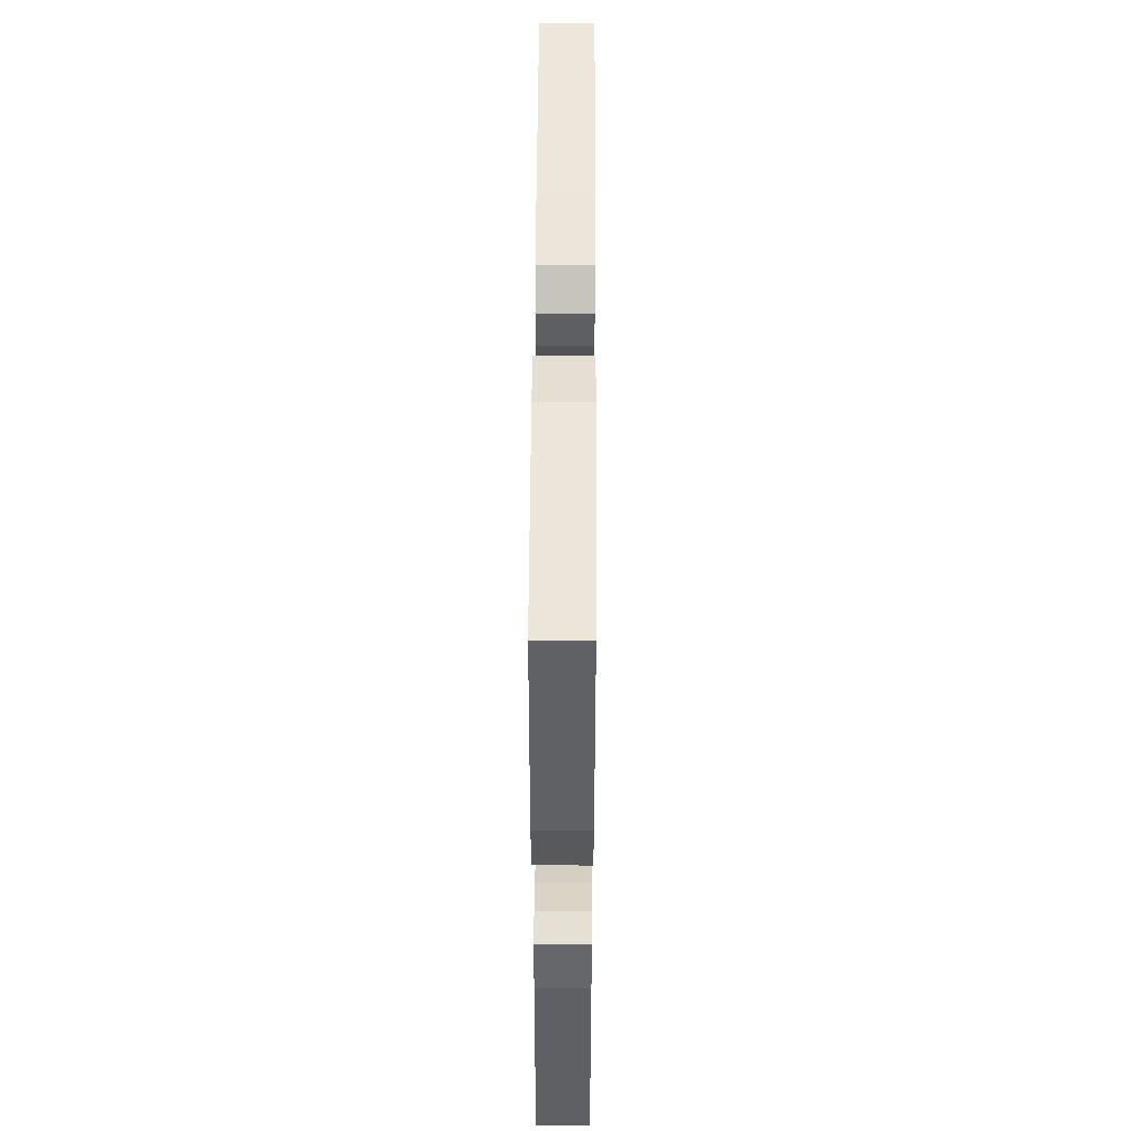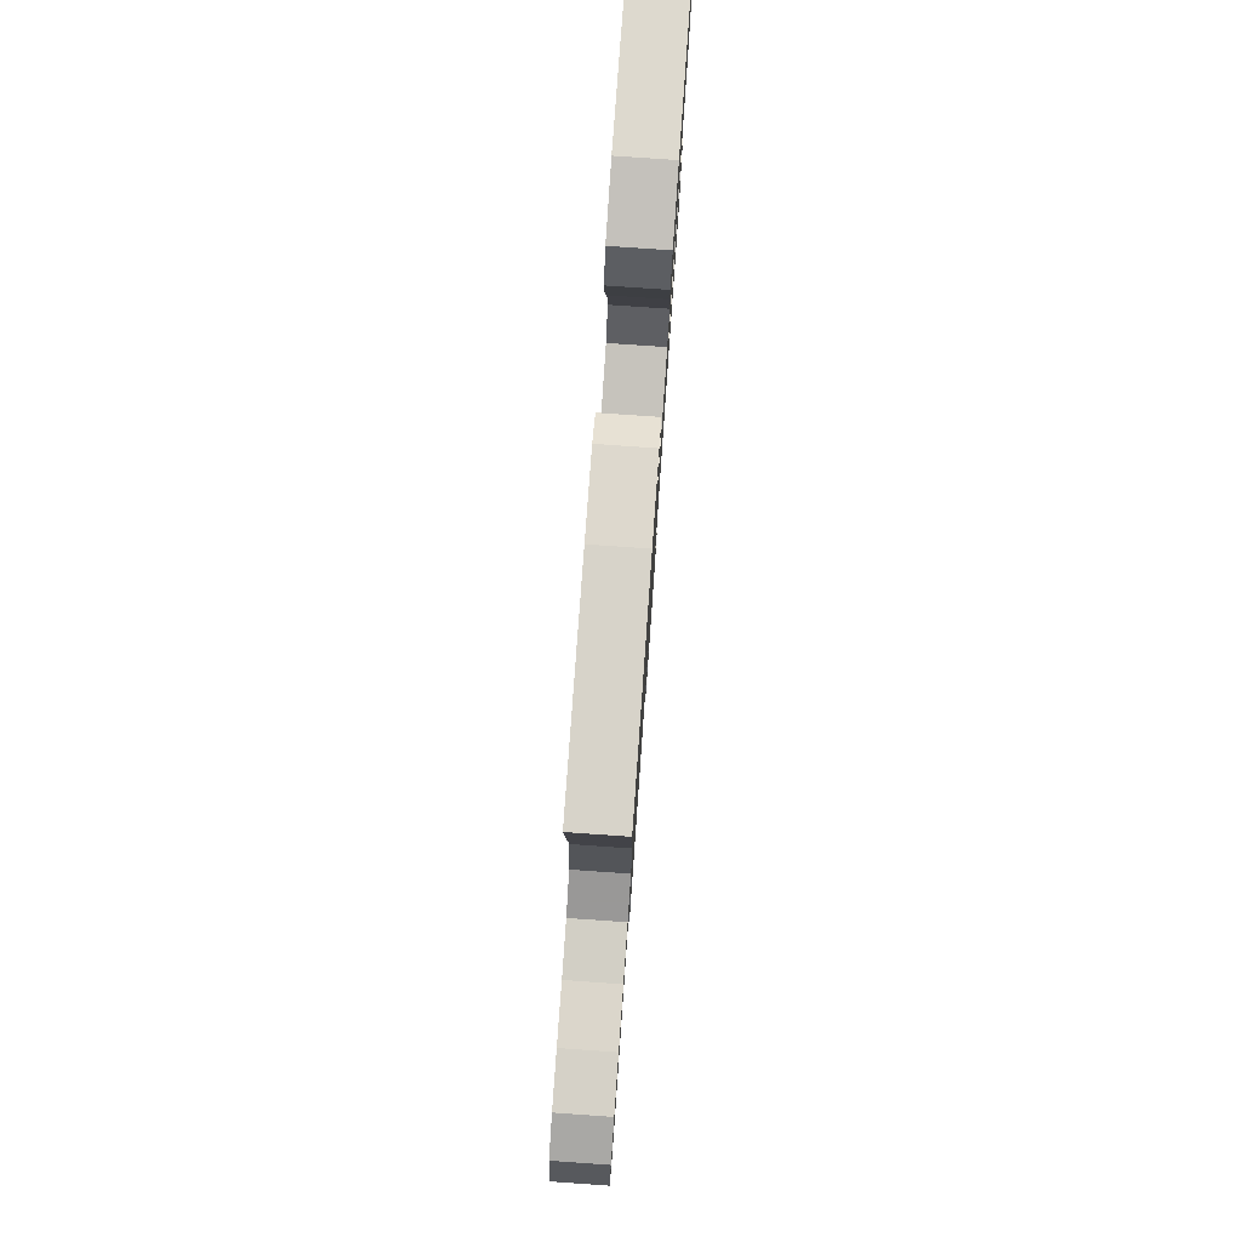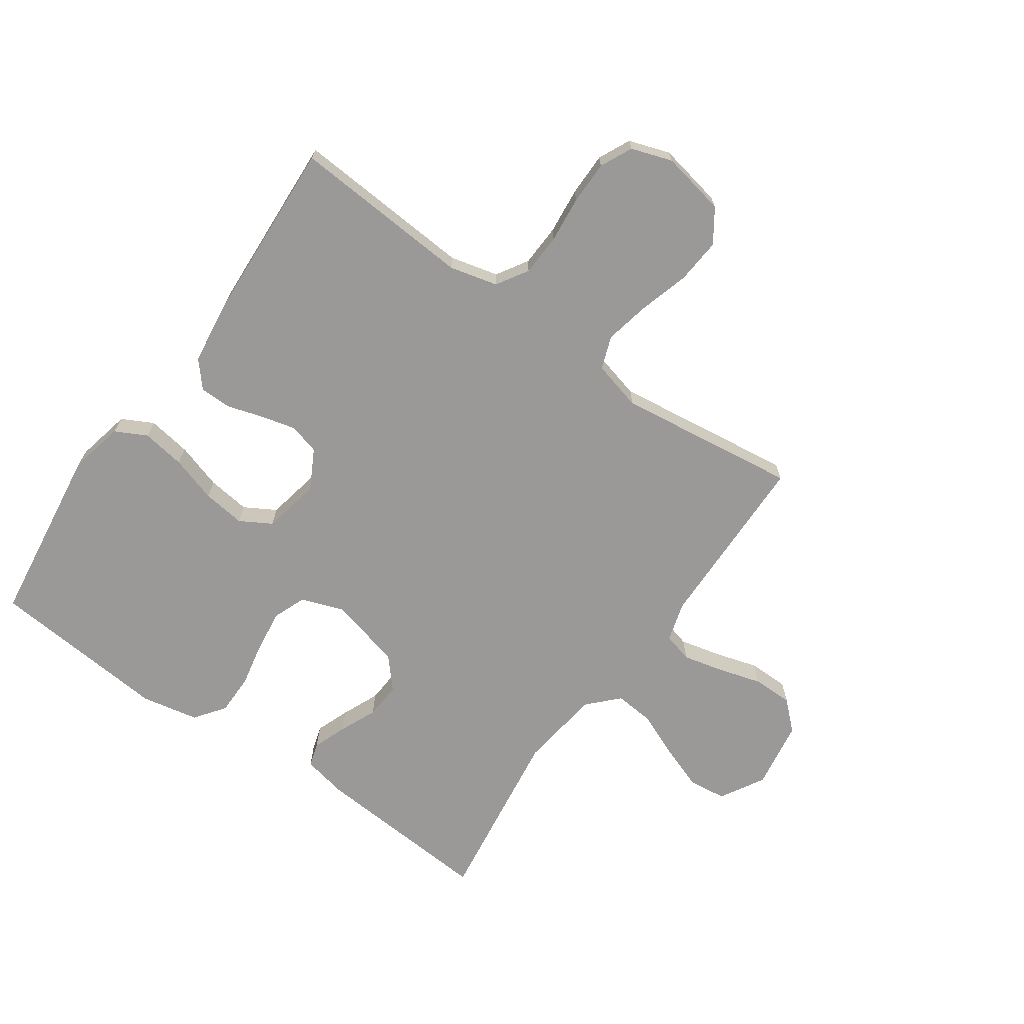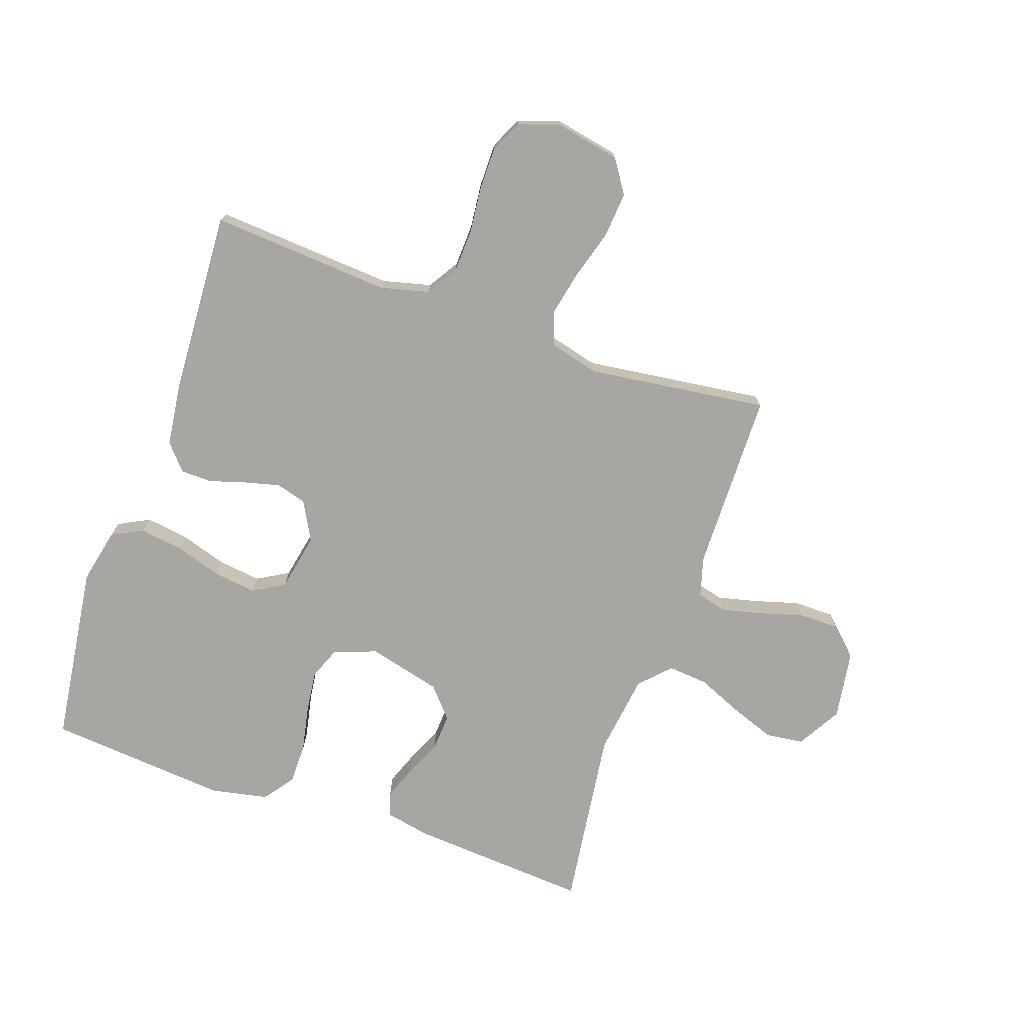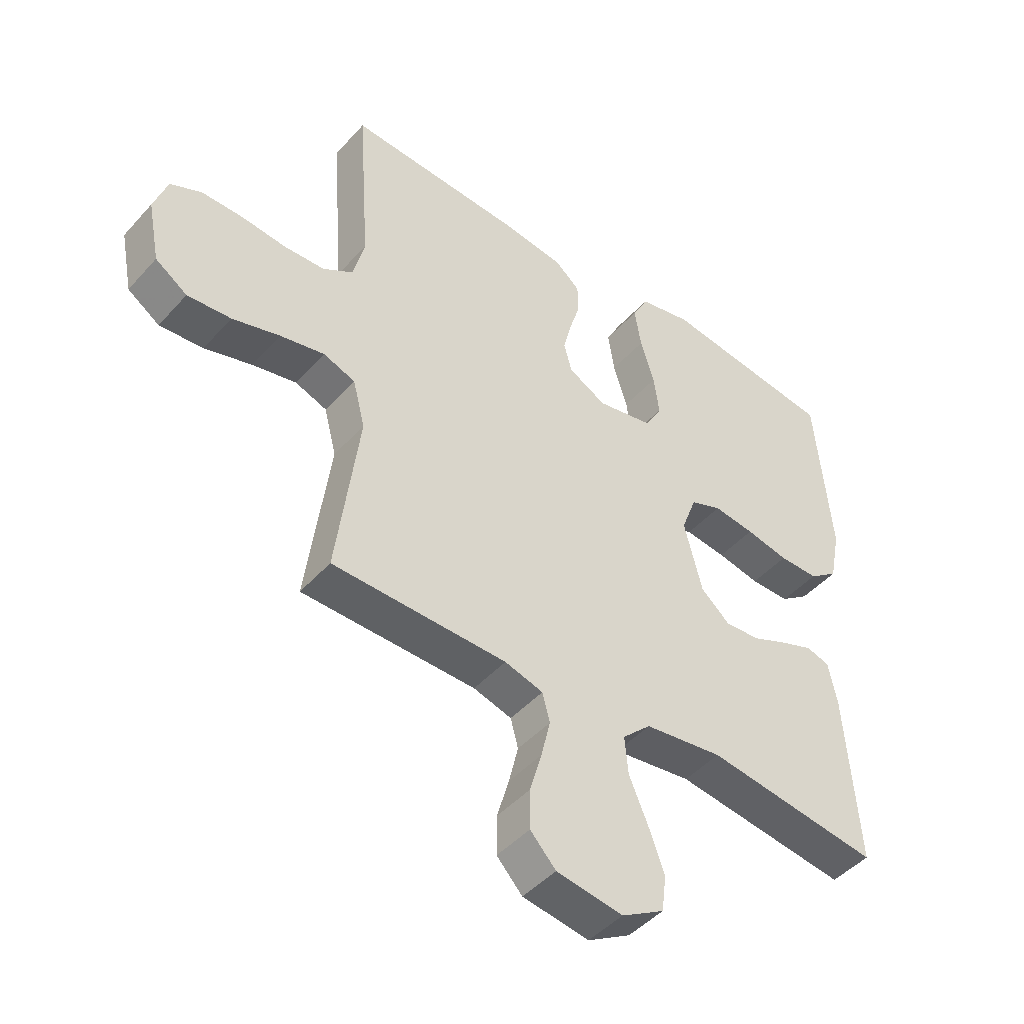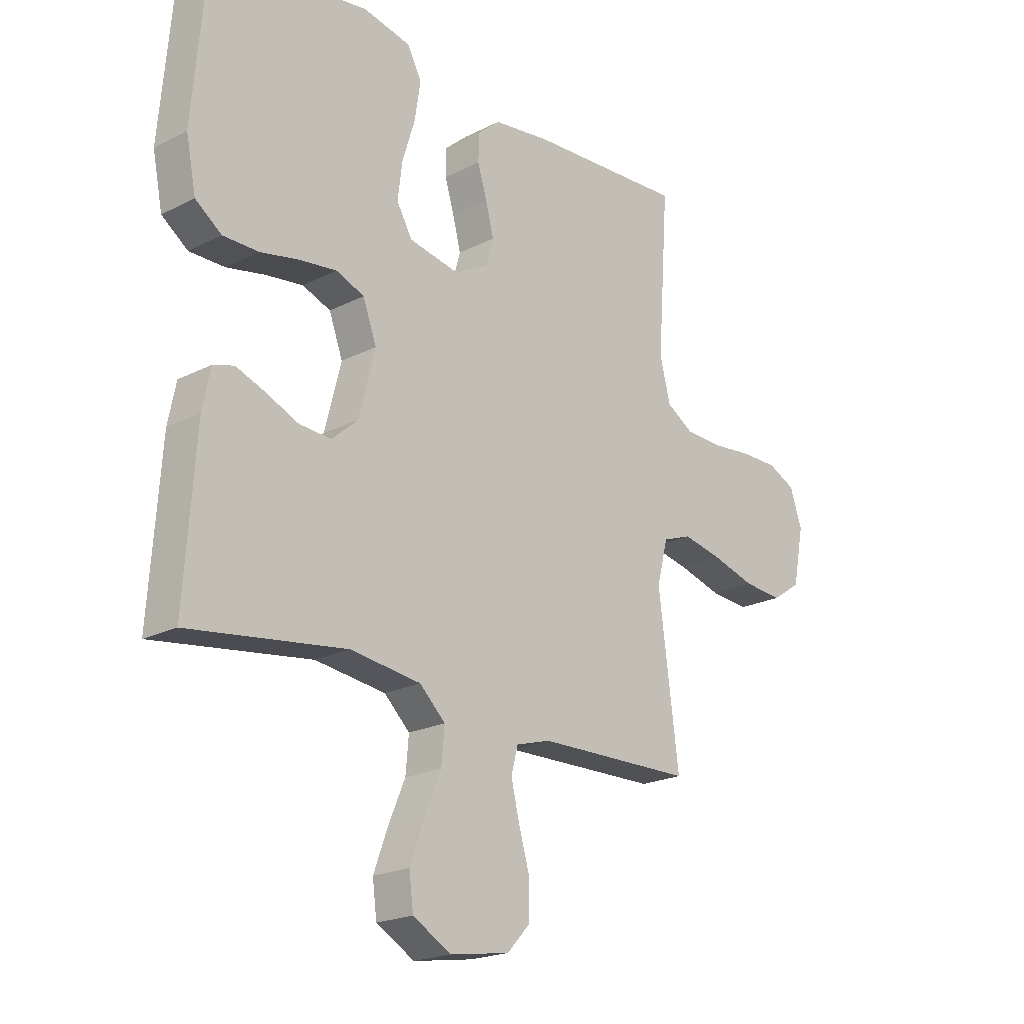
<metadata>
{"format":"obj","ext":"obj","renderer":"f3d","projection":"perspective","resolution":1024,"background":"white","views":[{"elev":49.4,"azim":-89.7,"up":"+Z"},{"elev":79.5,"azim":94.0,"up":"+Z"},{"elev":-69.1,"azim":54.9,"up":"+Y"},{"elev":-74.0,"azim":70.8,"up":"+Y"},{"elev":-46.0,"azim":141.0,"up":"+Z"},{"elev":-20.7,"azim":-47.3,"up":"+Z"}]}
</metadata>
<code>
v 0.5 0.07 -0.5
v 0.2 0.07 -0.505
v 0.134 0.07 -0.524
v 0.121 0.07 -0.573
v 0.137 0.07 -0.64
v 0.158 0.07 -0.712
v 0.158 0.07 -0.779
v 0.114 0.07 -0.826
v 0 0.07 -0.844
v -0.073 0.07 -0.802
v -0.081 0.07 -0.739
v -0.054 0.07 -0.665
v -0.022 0.07 -0.59
v -0.016 0.07 -0.524
v -0.065 0.07 -0.477
v -0.2 0.07 -0.459
v -0.5 0.07 -0.5
v -0.479 0.07 -0.2
v -0.464 0.07 -0.126
v -0.424 0.07 -0.114
v -0.368 0.07 -0.135
v -0.306 0.07 -0.162
v -0.245 0.07 -0.166
v -0.195 0.07 -0.122
v -0.164 0.07 0
v -0.19 0.07 0.071
v -0.244 0.07 0.092
v -0.315 0.07 0.083
v -0.389 0.07 0.068
v -0.457 0.07 0.068
v -0.507 0.07 0.105
v -0.526 0.07 0.2
v -0.5 0.07 0.5
v -0.2 0.07 0.54
v -0.109 0.07 0.52
v -0.082 0.07 0.468
v -0.093 0.07 0.396
v -0.117 0.07 0.319
v -0.126 0.07 0.248
v -0.096 0.07 0.196
v 0 0.07 0.177
v 0.065 0.07 0.212
v 0.079 0.07 0.263
v 0.064 0.07 0.322
v 0.046 0.07 0.381
v 0.047 0.07 0.433
v 0.09 0.07 0.47
v 0.2 0.07 0.484
v 0.5 0.07 0.5
v 0.479 0.07 0.2
v 0.499 0.07 0.12
v 0.551 0.07 0.088
v 0.621 0.07 0.085
v 0.698 0.07 0.093
v 0.77 0.07 0.093
v 0.823 0.07 0.068
v 0.846 0.07 0
v 0.825 0.07 -0.107
v 0.77 0.07 -0.144
v 0.695 0.07 -0.138
v 0.613 0.07 -0.114
v 0.537 0.07 -0.098
v 0.482 0.07 -0.118
v 0.461 0.07 -0.2
v 0.5 0 -0.5
v 0.2 0 -0.505
v 0.134 0 -0.524
v 0.121 0 -0.573
v 0.137 0 -0.64
v 0.158 0 -0.712
v 0.158 0 -0.779
v 0.114 0 -0.826
v 0 0 -0.844
v -0.073 0 -0.802
v -0.081 0 -0.739
v -0.054 0 -0.665
v -0.022 0 -0.59
v -0.016 0 -0.524
v -0.065 0 -0.477
v -0.2 0 -0.459
v -0.5 0 -0.5
v -0.479 0 -0.2
v -0.464 0 -0.126
v -0.424 0 -0.114
v -0.368 0 -0.135
v -0.306 0 -0.162
v -0.245 0 -0.166
v -0.195 0 -0.122
v -0.164 0 0
v -0.19 0 0.071
v -0.244 0 0.092
v -0.315 0 0.083
v -0.389 0 0.068
v -0.457 0 0.068
v -0.507 0 0.105
v -0.526 0 0.2
v -0.5 0 0.5
v -0.2 0 0.54
v -0.109 0 0.52
v -0.082 0 0.468
v -0.093 0 0.396
v -0.117 0 0.319
v -0.126 0 0.248
v -0.096 0 0.196
v 0 0 0.177
v 0.065 0 0.212
v 0.079 0 0.263
v 0.064 0 0.322
v 0.046 0 0.381
v 0.047 0 0.433
v 0.09 0 0.47
v 0.2 0 0.484
v 0.5 0 0.5
v 0.479 0 0.2
v 0.499 0 0.12
v 0.551 0 0.088
v 0.621 0 0.085
v 0.698 0 0.093
v 0.77 0 0.093
v 0.823 0 0.068
v 0.846 0 0
v 0.825 0 -0.107
v 0.77 0 -0.144
v 0.695 0 -0.138
v 0.613 0 -0.114
v 0.537 0 -0.098
v 0.482 0 -0.118
v 0.461 0 -0.2
f 58 59 60 61
f 58 61 62
f 57 58 62
f 56 57 62
f 53 54 55 56
f 52 53 56 62
f 51 52 62 63
f 47 48 49 50
f 44 45 46 47
f 43 44 47 50
f 42 43 50 51
f 35 36 37 38
f 35 38 39
f 34 35 39
f 33 34 39
f 32 33 39 40
f 28 29 30 31
f 27 28 31 32
f 19 20 21 22
f 17 18 19 22
f 16 17 22 23
f 15 16 23 24
f 10 11 12 13
f 8 9 10 13
f 8 13 14
f 5 6 7 8
f 4 5 8 14
f 3 4 14 15
f 64 1 2
f 41 42 51 63
f 27 32 40 41
f 26 27 41 63
f 25 26 63 64
f 15 24 25 64
f 2 3 15 64
f 125 124 123 122
f 126 125 122
f 126 122 121
f 126 121 120
f 120 119 118 117
f 126 120 117 116
f 127 126 116 115
f 114 113 112 111
f 111 110 109 108
f 114 111 108 107
f 115 114 107 106
f 102 101 100 99
f 103 102 99
f 103 99 98
f 103 98 97
f 104 103 97 96
f 95 94 93 92
f 96 95 92 91
f 86 85 84 83
f 86 83 82 81
f 87 86 81 80
f 88 87 80 79
f 77 76 75 74
f 77 74 73 72
f 78 77 72
f 72 71 70 69
f 78 72 69 68
f 79 78 68 67
f 66 65 128
f 127 115 106 105
f 105 104 96 91
f 127 105 91 90
f 128 127 90 89
f 128 89 88 79
f 128 79 67 66
f 1 65 66 2
f 2 66 67 3
f 3 67 68 4
f 4 68 69 5
f 5 69 70 6
f 6 70 71 7
f 7 71 72 8
f 8 72 73 9
f 9 73 74 10
f 10 74 75 11
f 11 75 76 12
f 12 76 77 13
f 13 77 78 14
f 14 78 79 15
f 15 79 80 16
f 16 80 81 17
f 17 81 82 18
f 18 82 83 19
f 19 83 84 20
f 20 84 85 21
f 21 85 86 22
f 22 86 87 23
f 23 87 88 24
f 24 88 89 25
f 25 89 90 26
f 26 90 91 27
f 27 91 92 28
f 28 92 93 29
f 29 93 94 30
f 30 94 95 31
f 31 95 96 32
f 32 96 97 33
f 33 97 98 34
f 34 98 99 35
f 35 99 100 36
f 36 100 101 37
f 37 101 102 38
f 38 102 103 39
f 39 103 104 40
f 40 104 105 41
f 41 105 106 42
f 42 106 107 43
f 43 107 108 44
f 44 108 109 45
f 45 109 110 46
f 46 110 111 47
f 47 111 112 48
f 48 112 113 49
f 49 113 114 50
f 50 114 115 51
f 51 115 116 52
f 52 116 117 53
f 53 117 118 54
f 54 118 119 55
f 55 119 120 56
f 56 120 121 57
f 57 121 122 58
f 58 122 123 59
f 59 123 124 60
f 60 124 125 61
f 61 125 126 62
f 62 126 127 63
f 63 127 128 64
f 64 128 65 1

</code>
